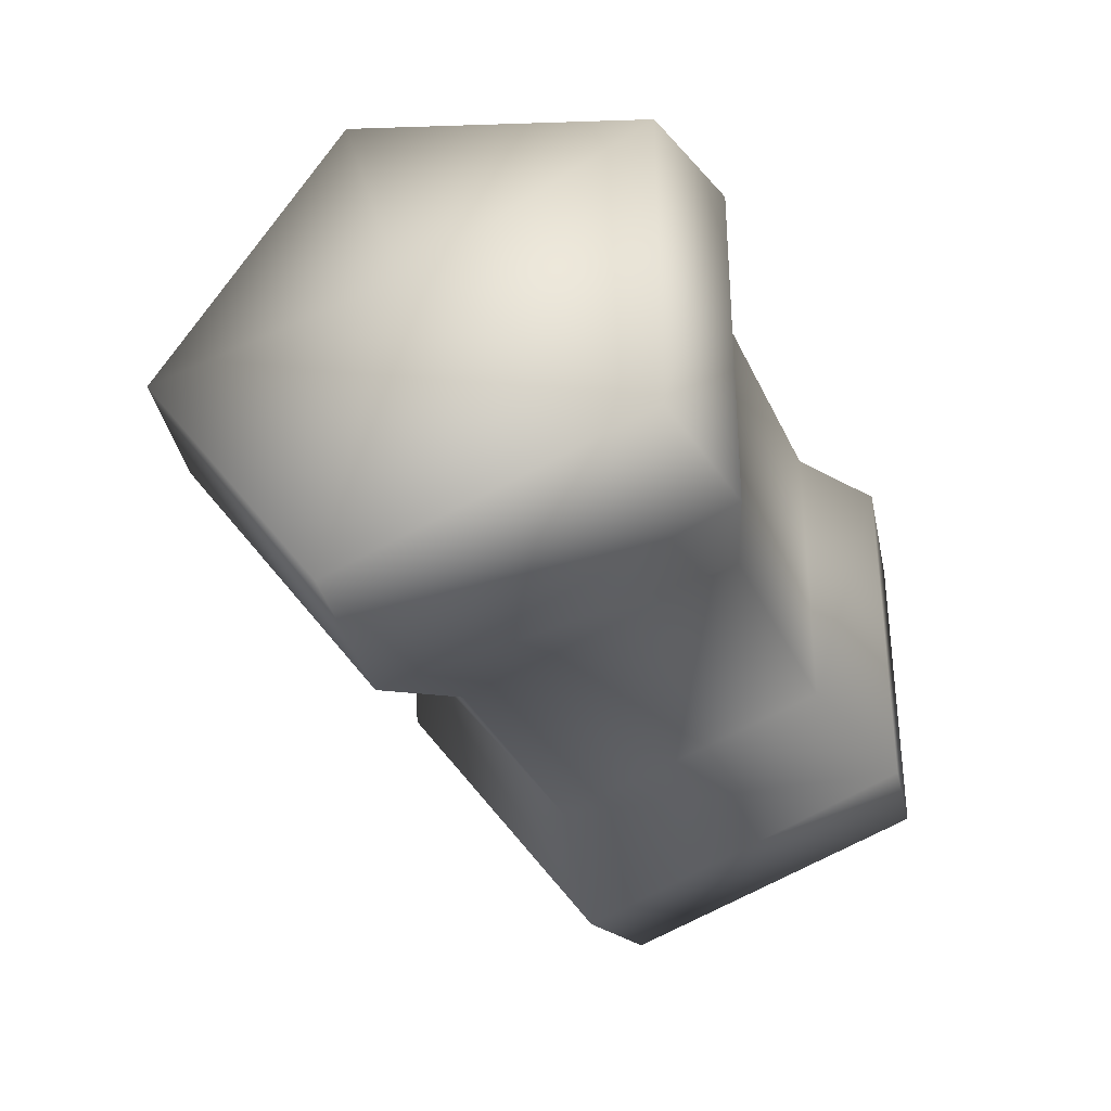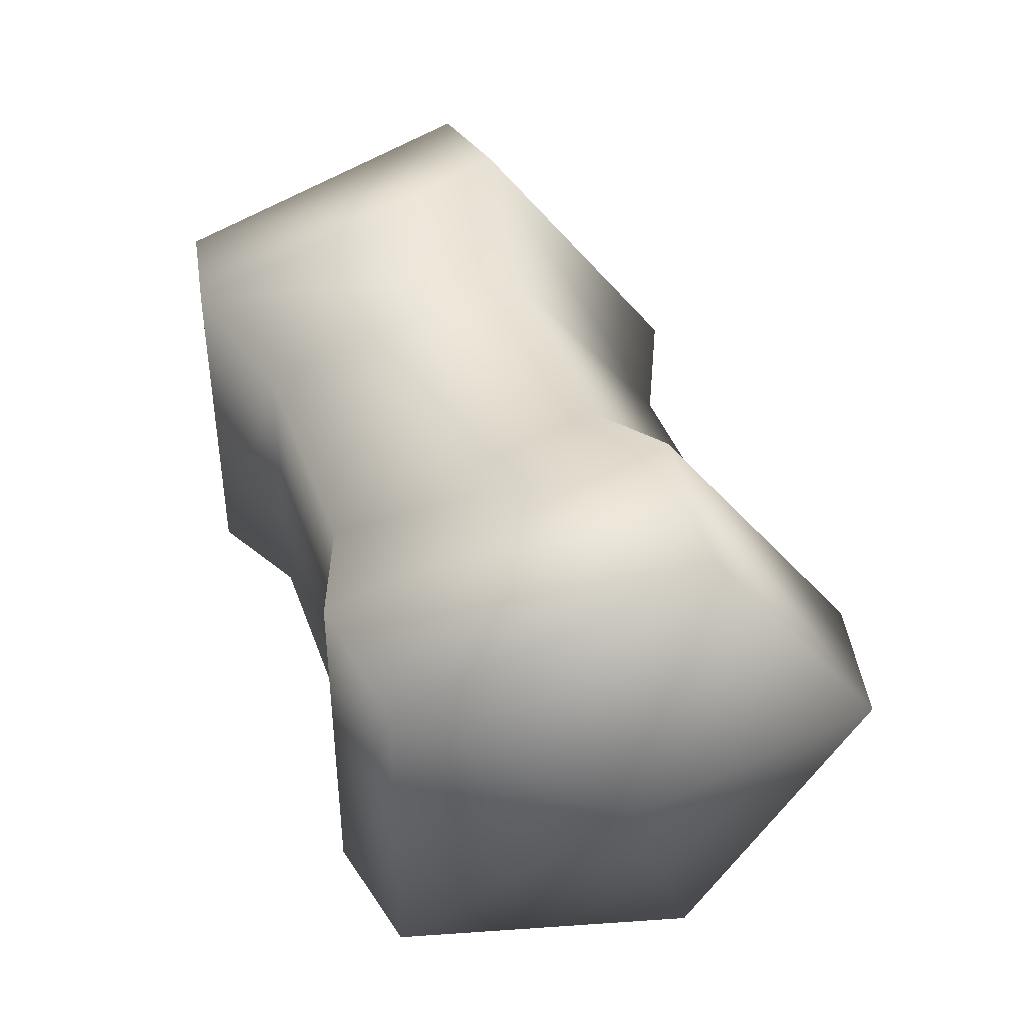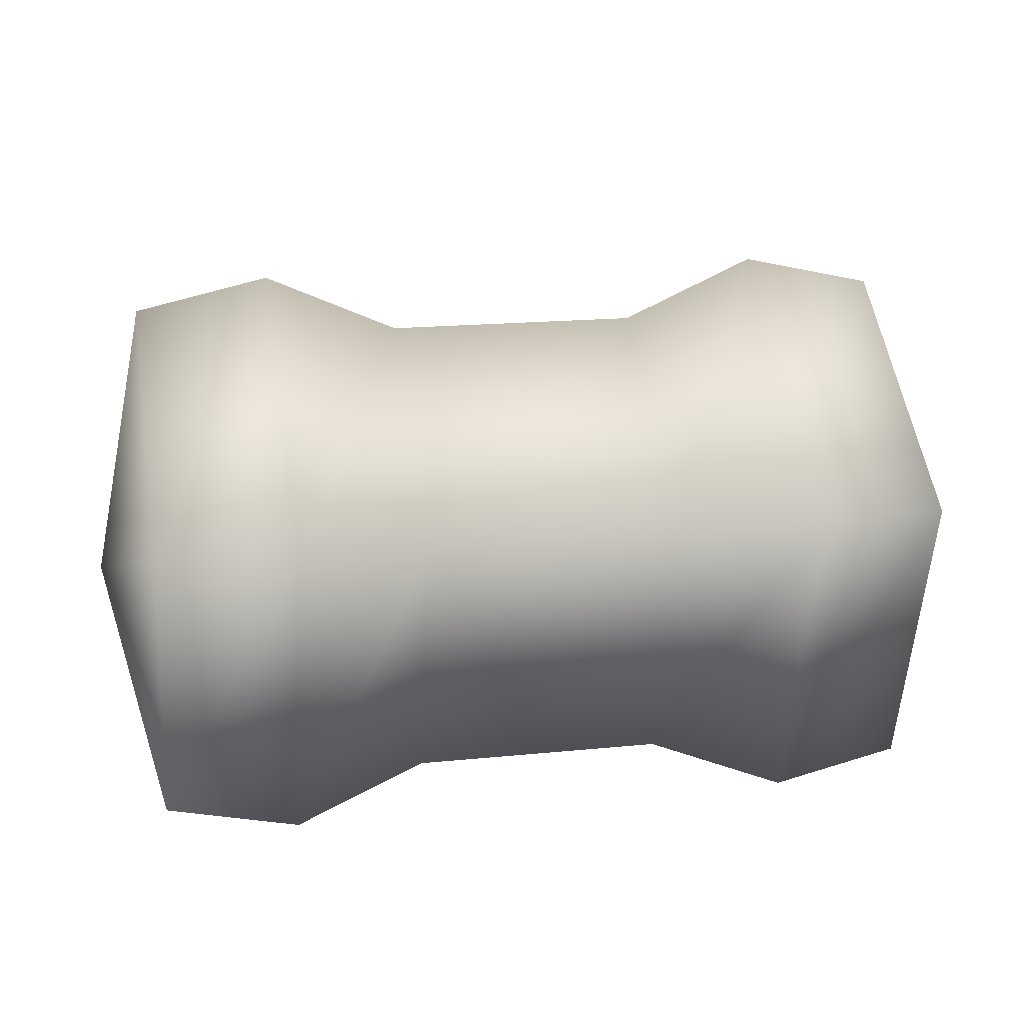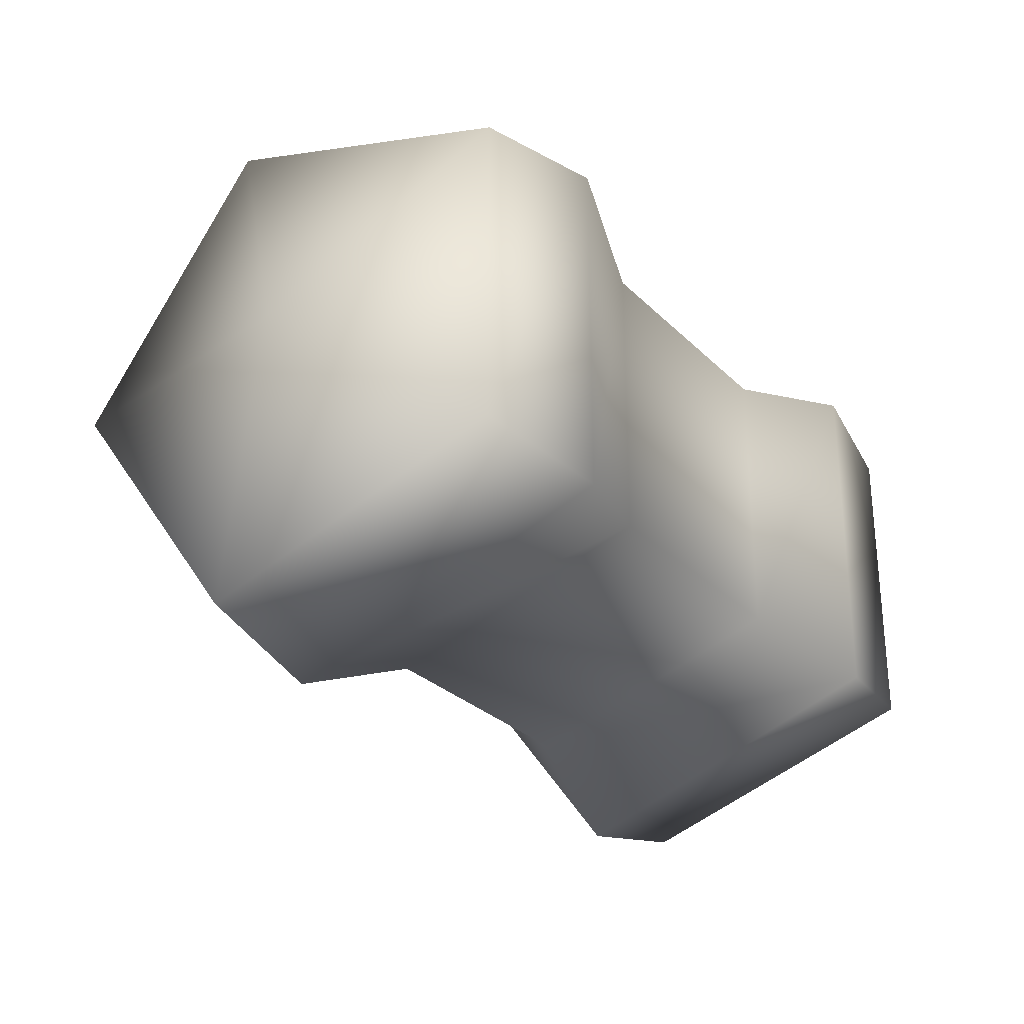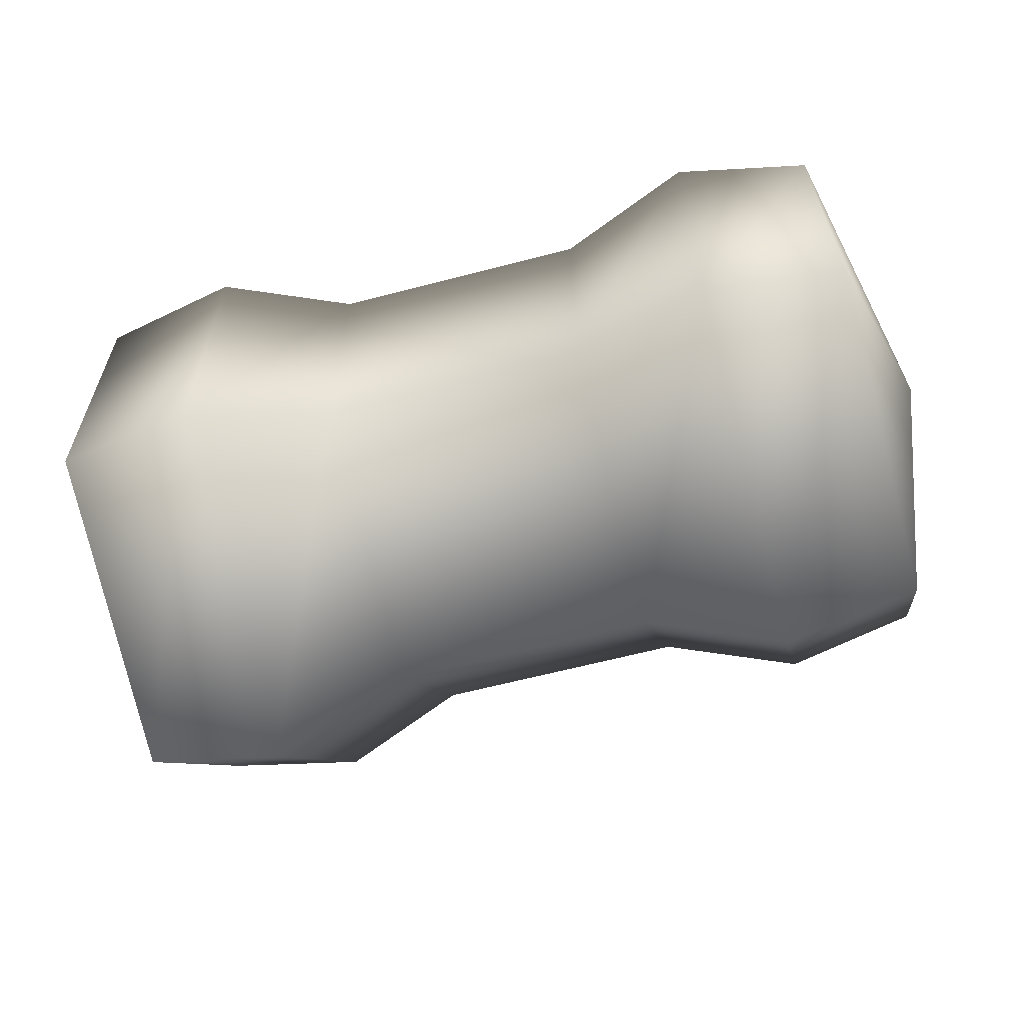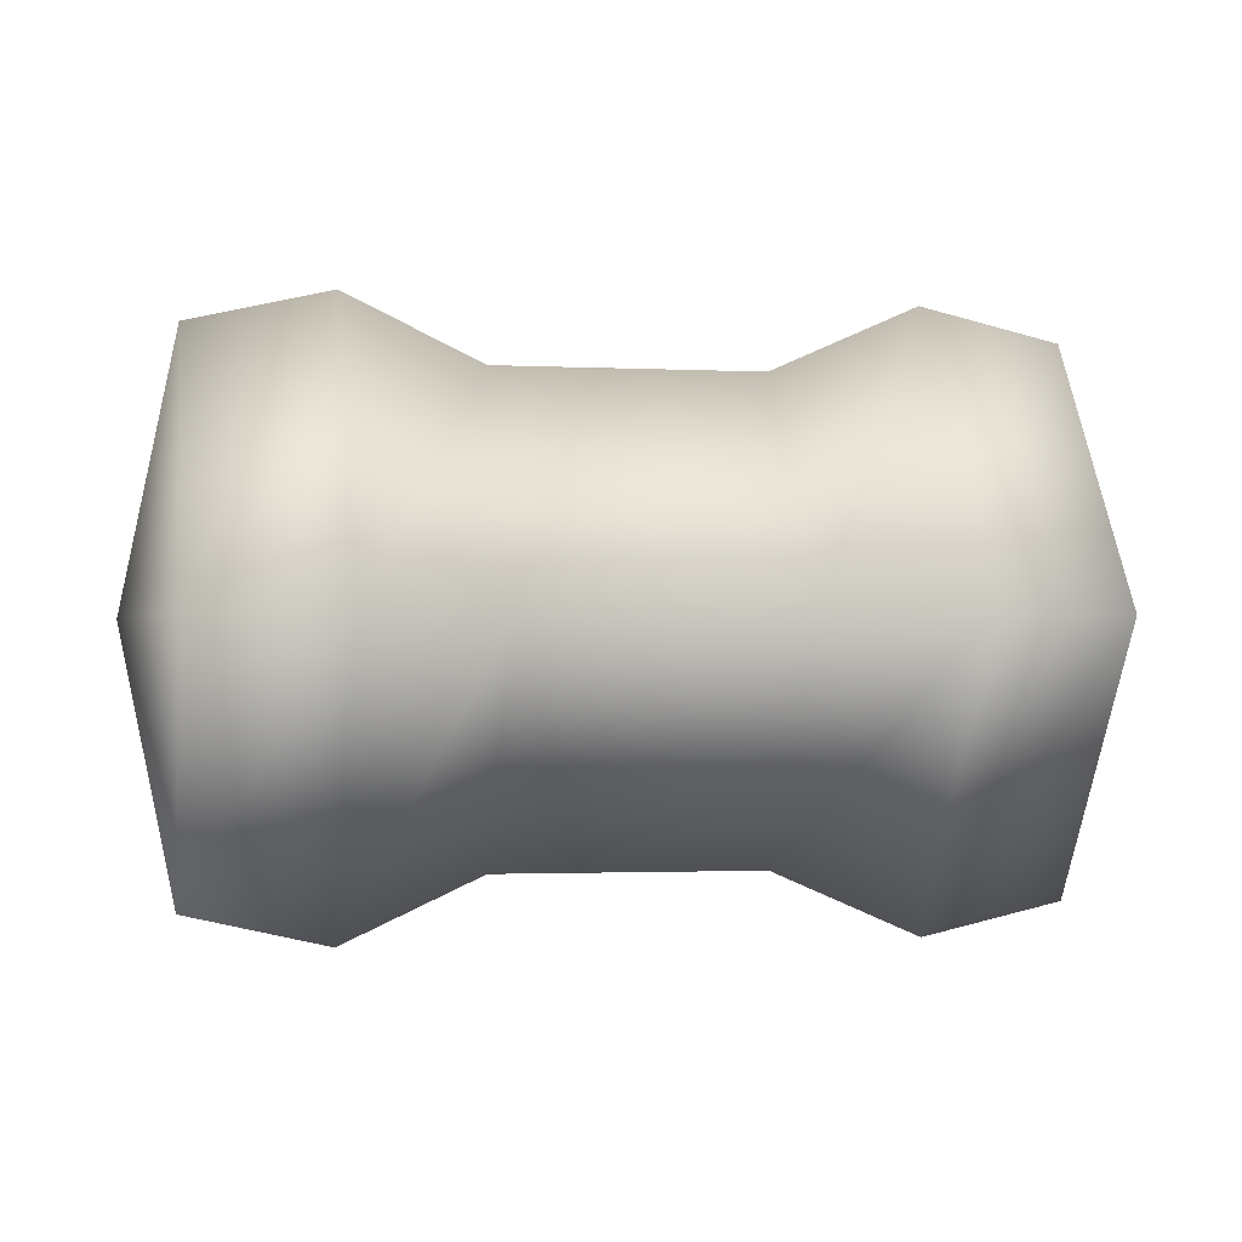
<metadata>
{"format":"obj","ext":"obj","renderer":"f3d","projection":"perspective","resolution":1024,"background":"white","views":[{"elev":-33.4,"azim":-68.4,"up":"+Z"},{"elev":41.3,"azim":71.2,"up":"+Z"},{"elev":17.8,"azim":168.7,"up":"+Y"},{"elev":-28.4,"azim":-55.1,"up":"+Z"},{"elev":-62.2,"azim":14.9,"up":"+Z"},{"elev":-1.7,"azim":169.6,"up":"+Z"}]}
</metadata>
<code>
v -53 125 34
v -53 150 0
v -60 113 0
v -53 150 0
v -53 125 -34
v -60 113 0
v -53 125 -34
v -53 84 -21
v -60 113 0
v -53 84 -21
v -53 84 21
v -60 113 0
v -53 84 21
v -53 125 34
v -60 113 0
v -35 126 38
v -35 154 0
v -53 125 34
v -35 154 0
v -53 150 0
v -53 125 34
v -35 154 0
v -35 126 -38
v -53 150 0
v -35 126 -38
v -53 125 -34
v -53 150 0
v -35 126 -38
v -35 81 -23
v -53 125 -34
v -35 81 -23
v -53 84 -21
v -53 125 -34
v -35 81 -23
v -35 81 23
v -53 84 -21
v -35 81 23
v -53 84 21
v -53 84 -21
v -35 81 23
v -35 126 38
v -53 84 21
v -35 126 38
v -53 125 34
v -53 84 21
v -17 123 30
v -17 146 0
v -35 126 38
v -17 146 0
v -35 154 0
v -35 126 38
v -17 146 0
v -17 123 -30
v -35 154 0
v -17 123 -30
v -35 126 -38
v -35 154 0
v -17 123 -30
v -17 87 -19
v -35 126 -38
v -17 87 -19
v -35 81 -23
v -35 126 -38
v -17 87 -19
v -17 87 19
v -35 81 -23
v -17 87 19
v -35 81 23
v -35 81 -23
v -17 87 19
v -17 123 30
v -35 81 23
v -17 123 30
v -35 126 38
v -35 81 23
v 17 123 30
v 17 146 0
v -17 123 30
v 17 146 0
v -17 146 0
v -17 123 30
v 17 146 0
v 17 123 -30
v -17 146 0
v 17 123 -30
v -17 123 -30
v -17 146 0
v 17 123 -30
v 17 87 -19
v -17 123 -30
v 17 87 -19
v -17 87 -19
v -17 123 -30
v 17 87 -19
v 17 87 19
v -17 87 -19
v 17 87 19
v -17 87 19
v -17 87 -19
v 17 87 19
v 17 123 30
v -17 87 19
v 17 123 30
v -17 123 30
v -17 87 19
v 35 126 38
v 35 154 0
v 17 123 30
v 35 154 0
v 17 146 0
v 17 123 30
v 35 154 0
v 35 126 -38
v 17 146 0
v 35 126 -38
v 17 123 -30
v 17 146 0
v 35 126 -38
v 35 81 -23
v 17 123 -30
v 35 81 -23
v 17 87 -19
v 17 123 -30
v 35 81 -23
v 35 81 23
v 17 87 -19
v 35 81 23
v 17 87 19
v 17 87 -19
v 35 81 23
v 35 126 38
v 17 87 19
v 35 126 38
v 17 123 30
v 17 87 19
v 53 125 34
v 53 150 0
v 35 126 38
v 53 150 0
v 35 154 0
v 35 126 38
v 53 150 0
v 53 125 -34
v 35 154 0
v 53 125 -34
v 35 126 -38
v 35 154 0
v 53 125 -34
v 53 84 -21
v 35 126 -38
v 53 84 -21
v 35 81 -23
v 35 126 -38
v 53 84 -21
v 53 84 21
v 35 81 -23
v 53 84 21
v 35 81 23
v 35 81 -23
v 53 84 21
v 53 125 34
v 35 81 23
v 53 125 34
v 35 126 38
v 35 81 23
v 53 150 0
v 53 125 34
v 60 113 0
v 53 125 -34
v 53 150 0
v 60 113 0
v 53 84 -21
v 53 125 -34
v 60 113 0
v 53 84 21
v 53 84 -21
v 60 113 0
v 53 125 34
v 53 84 21
v 60 113 0
f 1 2 3
f 4 5 6
f 7 8 9
f 10 11 12
f 13 14 15
f 16 17 18
f 19 20 21
f 22 23 24
f 25 26 27
f 28 29 30
f 31 32 33
f 34 35 36
f 37 38 39
f 40 41 42
f 43 44 45
f 46 47 48
f 49 50 51
f 52 53 54
f 55 56 57
f 58 59 60
f 61 62 63
f 64 65 66
f 67 68 69
f 70 71 72
f 73 74 75
f 76 77 78
f 79 80 81
f 82 83 84
f 85 86 87
f 88 89 90
f 91 92 93
f 94 95 96
f 97 98 99
f 100 101 102
f 103 104 105
f 106 107 108
f 109 110 111
f 112 113 114
f 115 116 117
f 118 119 120
f 121 122 123
f 124 125 126
f 127 128 129
f 130 131 132
f 133 134 135
f 136 137 138
f 139 140 141
f 142 143 144
f 145 146 147
f 148 149 150
f 151 152 153
f 154 155 156
f 157 158 159
f 160 161 162
f 163 164 165
f 166 167 168
f 169 170 171
f 172 173 174
f 175 176 177
f 178 179 180

</code>
